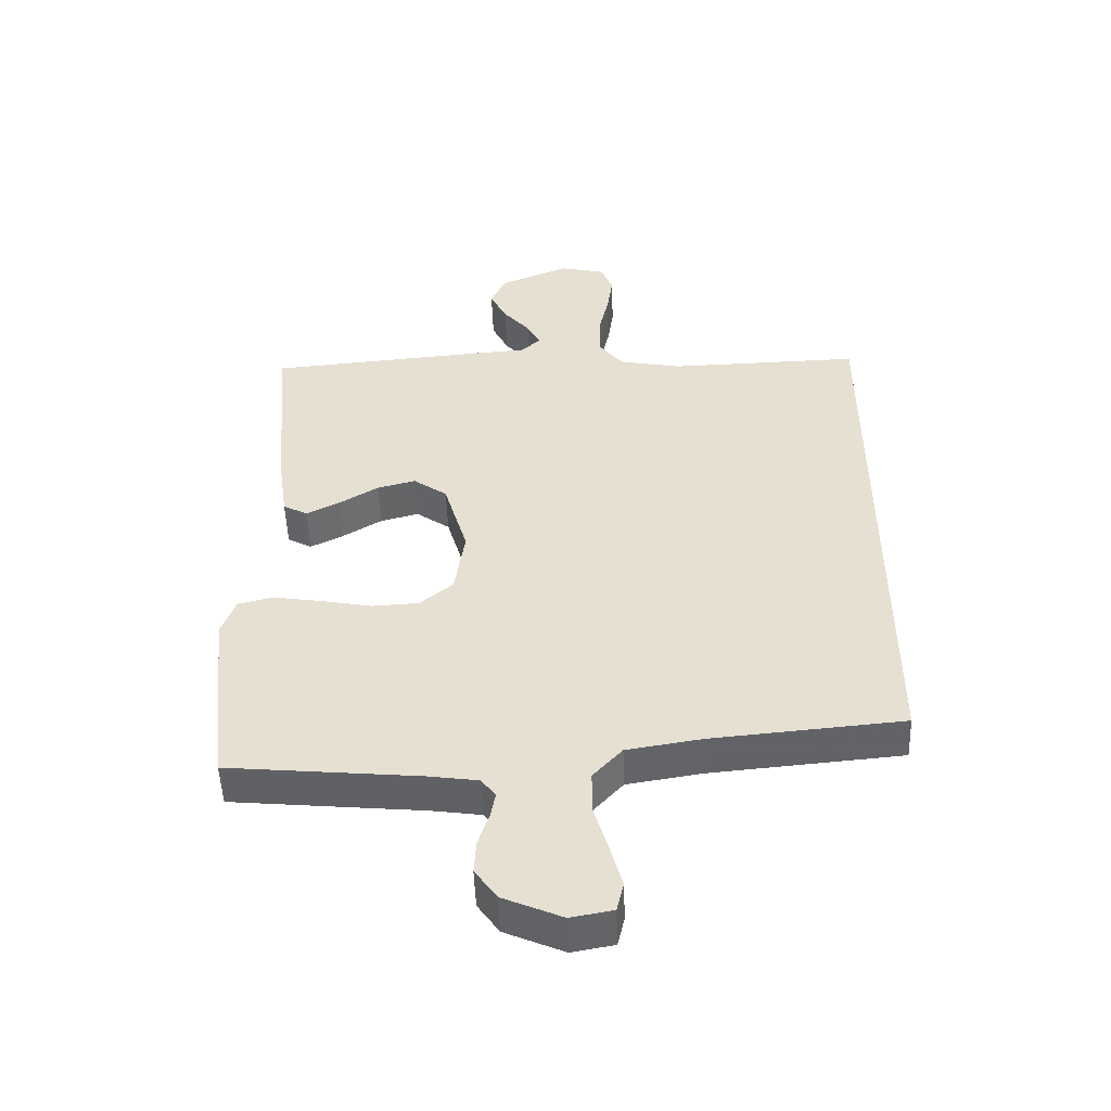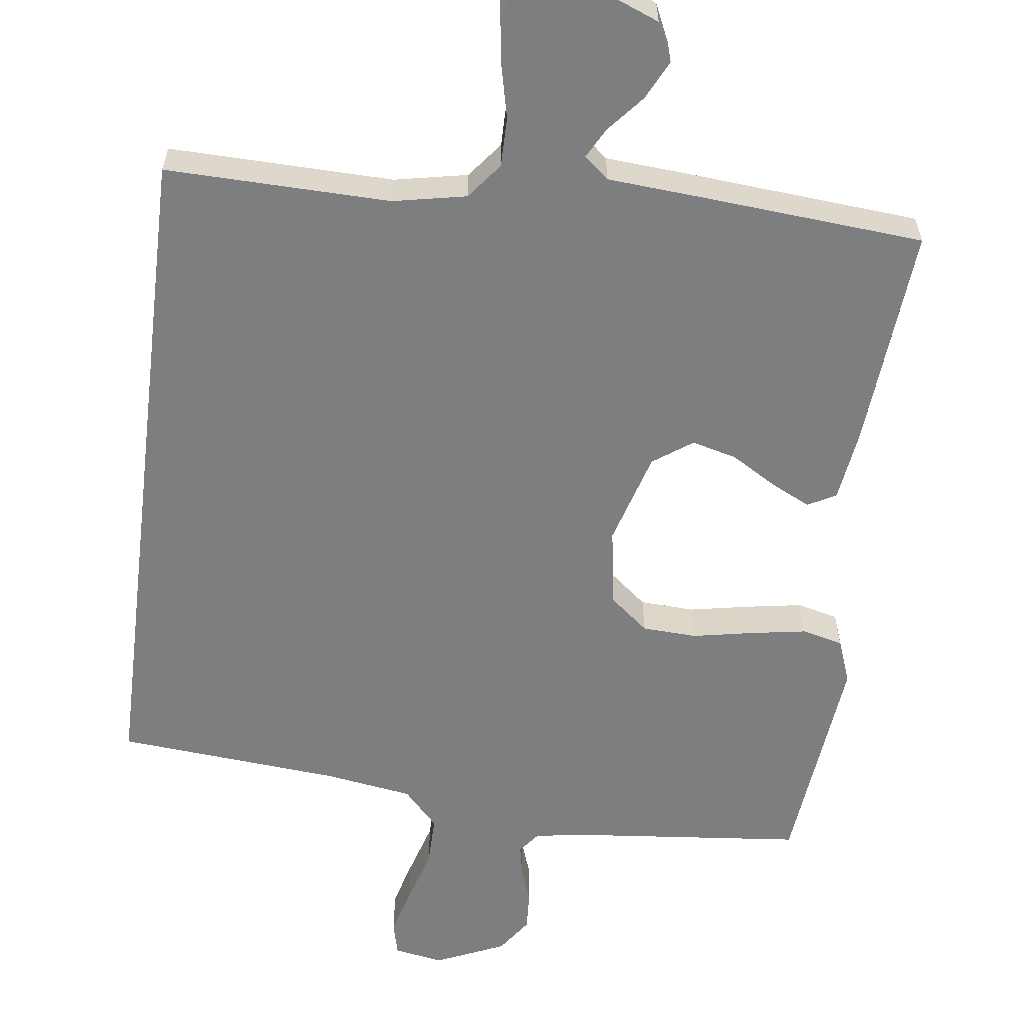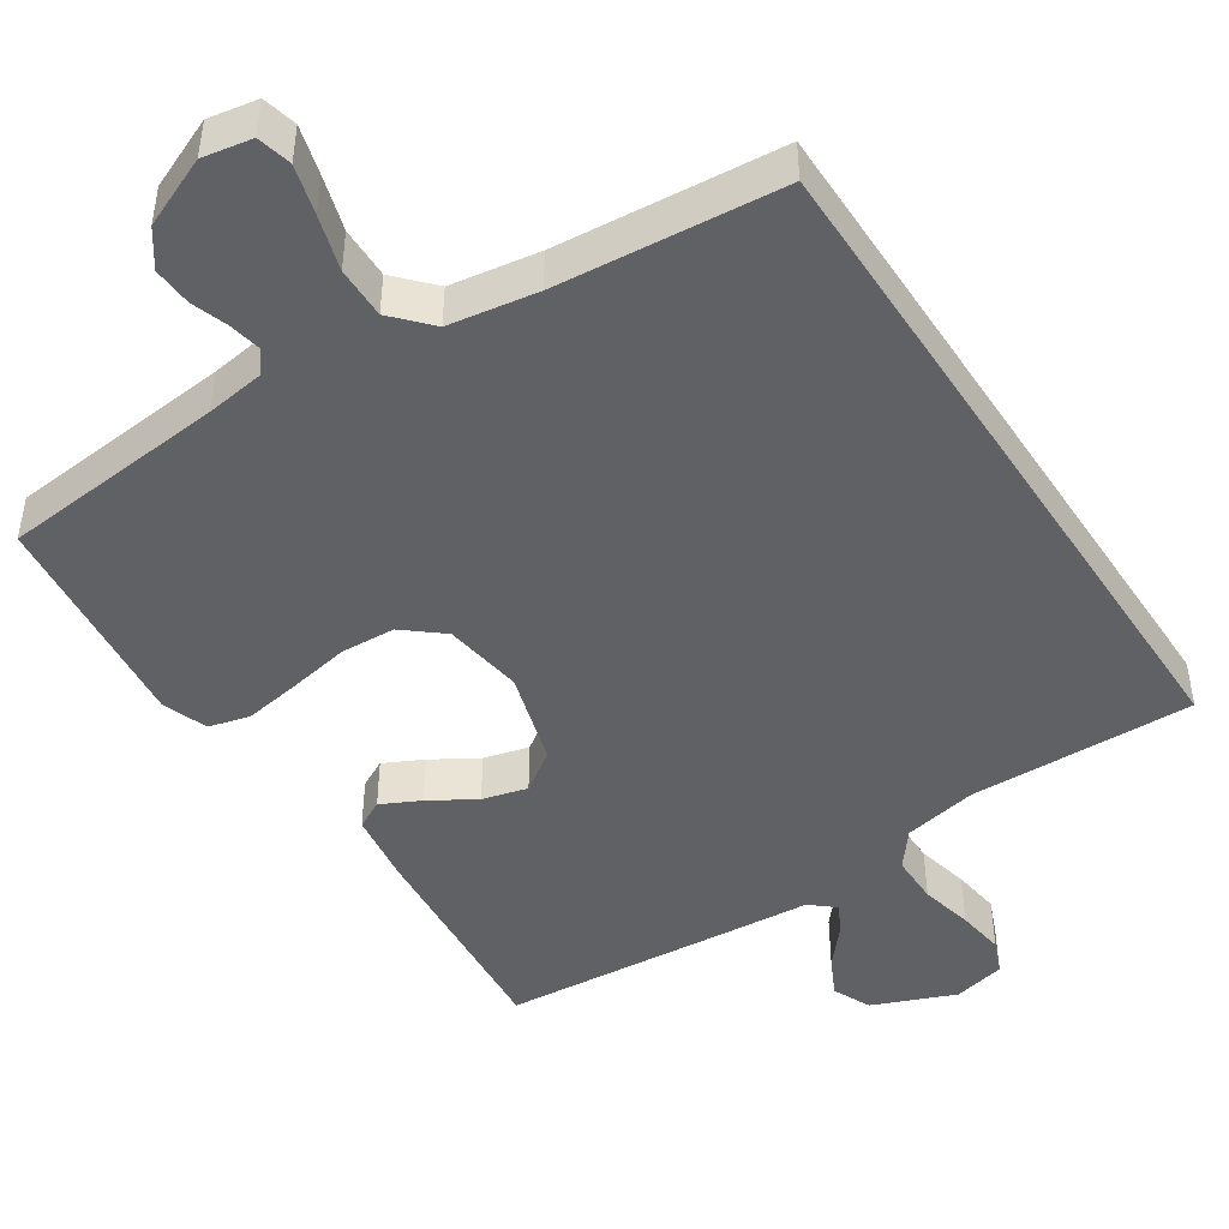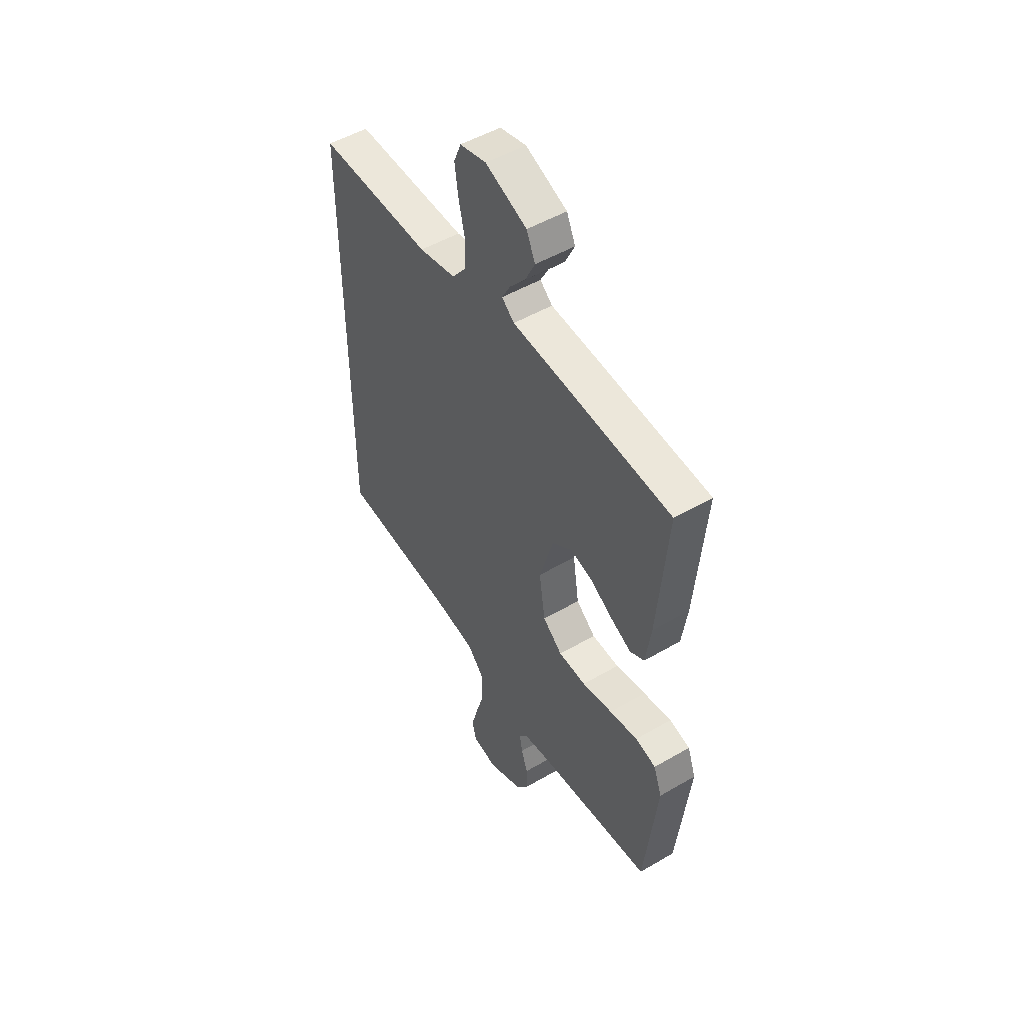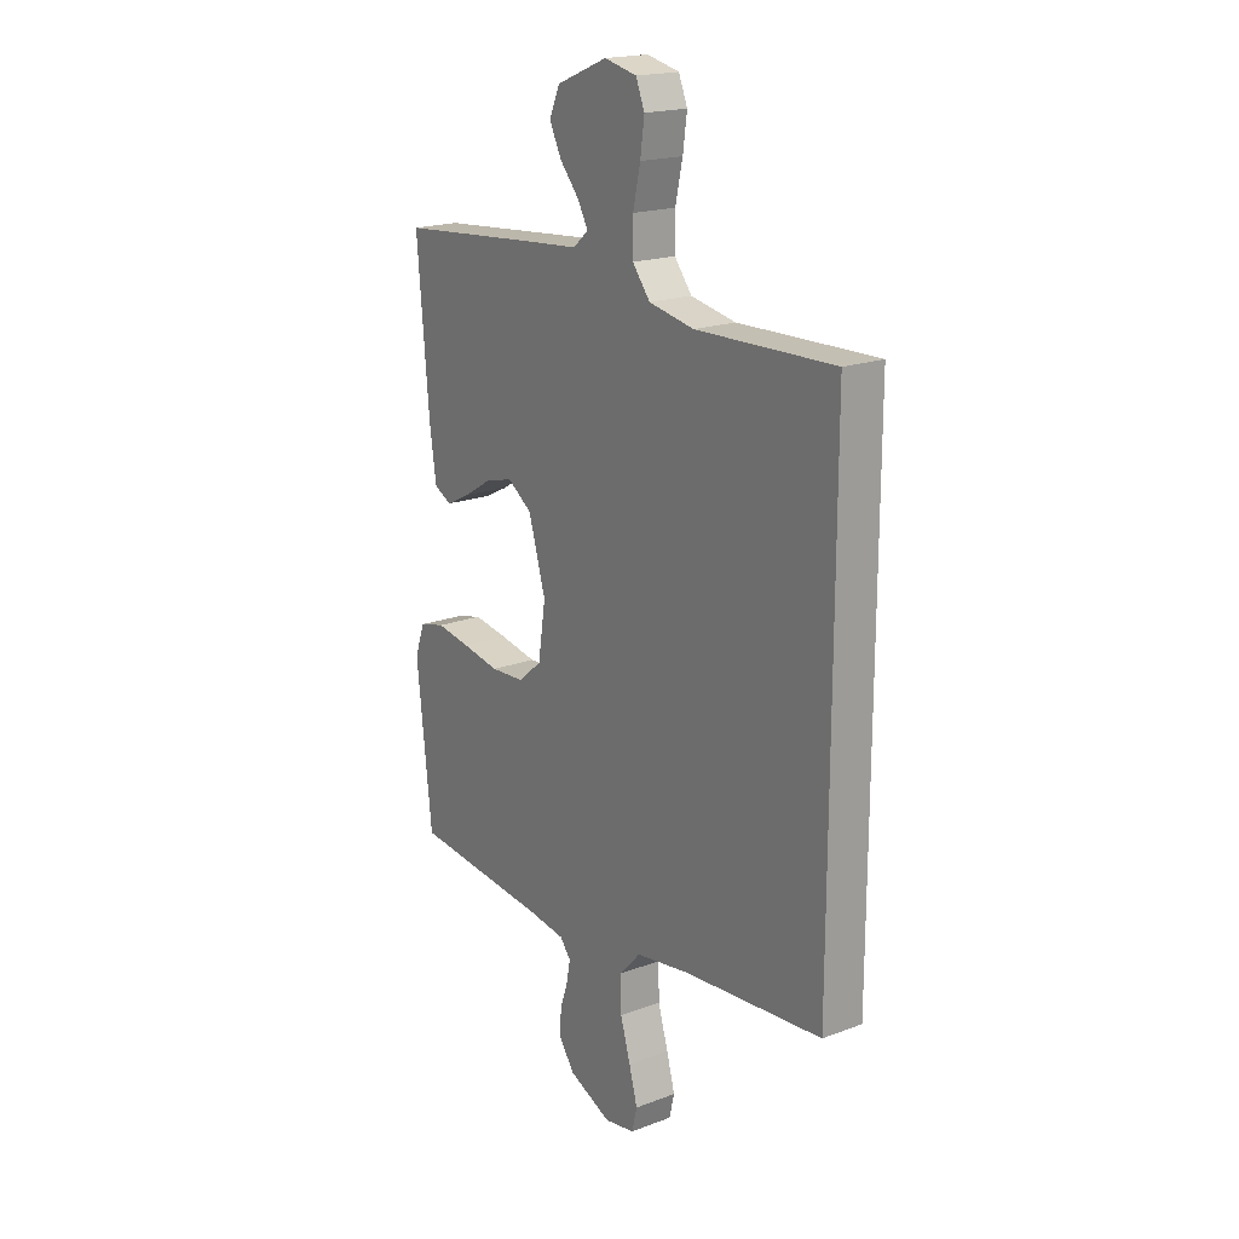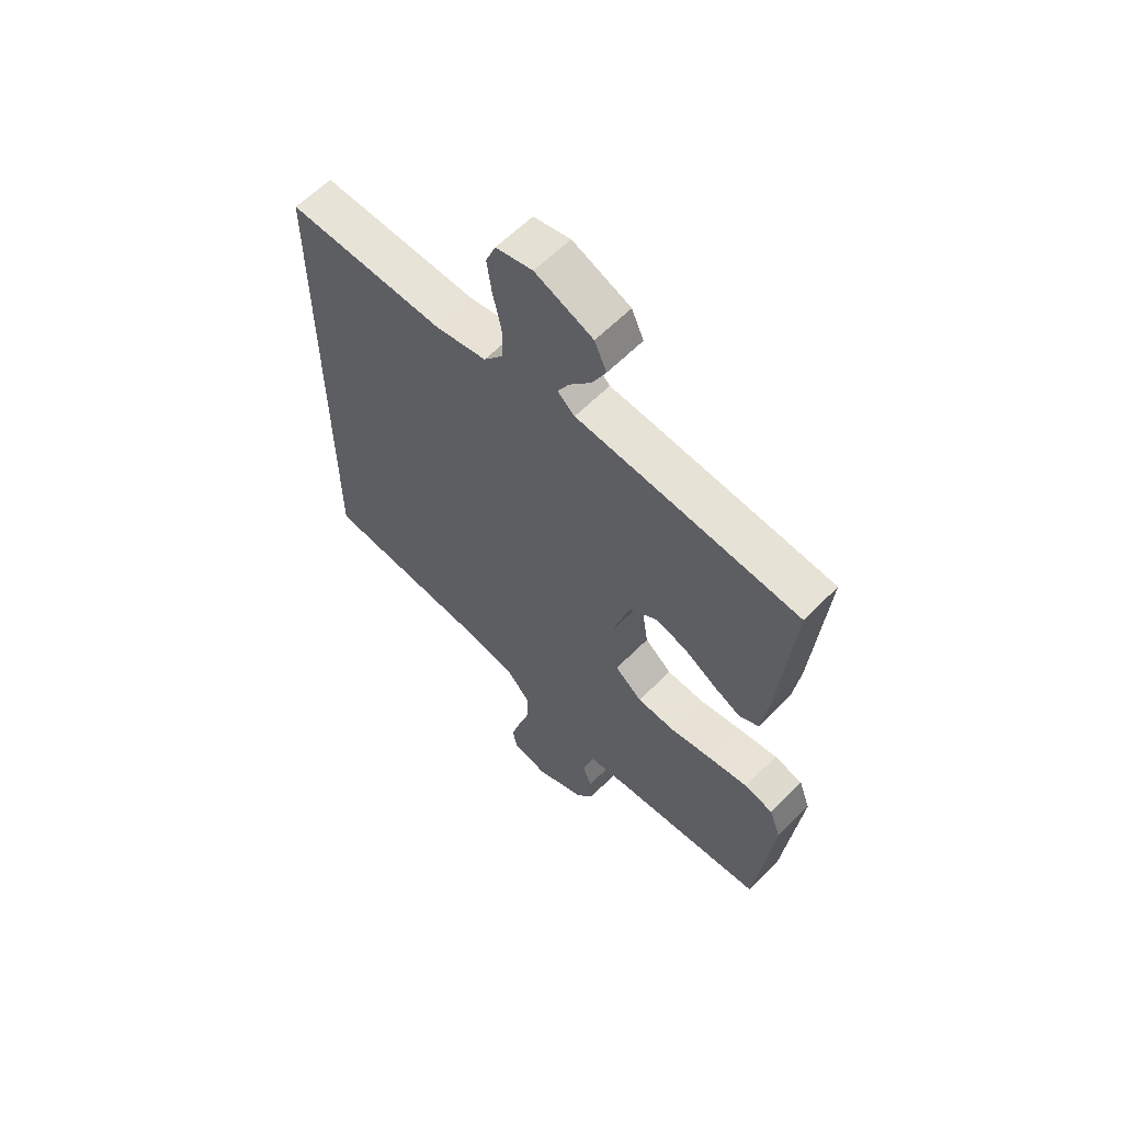
<metadata>
{"format":"obj","ext":"obj","renderer":"f3d","projection":"perspective","resolution":1024,"background":"white","views":[{"elev":-50.5,"azim":-178.0,"up":"+Z"},{"elev":-59.3,"azim":-7.0,"up":"+Y"},{"elev":-46.2,"azim":-146.7,"up":"+Y"},{"elev":50.3,"azim":57.3,"up":"+Z"},{"elev":19.1,"azim":-125.4,"up":"+Z"},{"elev":61.2,"azim":44.4,"up":"+Z"}]}
</metadata>
<code>
v -0.5 0.07 0.479
v -0.2 0.07 0.471
v -0.102 0.07 0.49
v -0.064 0.07 0.538
v -0.064 0.07 0.604
v -0.08 0.07 0.675
v -0.089 0.07 0.739
v -0.07 0.07 0.785
v 0 0.07 0.801
v 0.11 0.07 0.756
v 0.133 0.07 0.705
v 0.107 0.07 0.653
v 0.065 0.07 0.604
v 0.043 0.07 0.564
v 0.076 0.07 0.536
v 0.2 0.07 0.526
v 0.5 0.07 0.5
v 0.474 0.07 0.2
v 0.46 0.07 0.103
v 0.422 0.07 0.083
v 0.37 0.07 0.109
v 0.309 0.07 0.146
v 0.249 0.07 0.162
v 0.196 0.07 0.125
v 0.159 0.07 0
v 0.175 0.07 -0.106
v 0.227 0.07 -0.149
v 0.3 0.07 -0.153
v 0.381 0.07 -0.138
v 0.456 0.07 -0.126
v 0.511 0.07 -0.14
v 0.533 0.07 -0.2
v 0.5 0.07 -0.5
v 0.2 0.07 -0.528
v 0.122 0.07 -0.539
v 0.099 0.07 -0.568
v 0.107 0.07 -0.61
v 0.124 0.07 -0.66
v 0.127 0.07 -0.712
v 0.093 0.07 -0.76
v 0 0.07 -0.8
v -0.066 0.07 -0.788
v -0.077 0.07 -0.742
v -0.059 0.07 -0.677
v -0.037 0.07 -0.604
v -0.036 0.07 -0.535
v -0.082 0.07 -0.485
v -0.2 0.07 -0.466
v -0.5 0.07 -0.439
v -0.5 0 0.479
v -0.2 0 0.471
v -0.102 0 0.49
v -0.064 0 0.538
v -0.064 0 0.604
v -0.08 0 0.675
v -0.089 0 0.739
v -0.07 0 0.785
v 0 0 0.801
v 0.11 0 0.756
v 0.133 0 0.705
v 0.107 0 0.653
v 0.065 0 0.604
v 0.043 0 0.564
v 0.076 0 0.536
v 0.2 0 0.526
v 0.5 0 0.5
v 0.474 0 0.2
v 0.46 0 0.103
v 0.422 0 0.083
v 0.37 0 0.109
v 0.309 0 0.146
v 0.249 0 0.162
v 0.196 0 0.125
v 0.159 0 0
v 0.175 0 -0.106
v 0.227 0 -0.149
v 0.3 0 -0.153
v 0.381 0 -0.138
v 0.456 0 -0.126
v 0.511 0 -0.14
v 0.533 0 -0.2
v 0.5 0 -0.5
v 0.2 0 -0.528
v 0.122 0 -0.539
v 0.099 0 -0.568
v 0.107 0 -0.61
v 0.124 0 -0.66
v 0.127 0 -0.712
v 0.093 0 -0.76
v 0 0 -0.8
v -0.066 0 -0.788
v -0.077 0 -0.742
v -0.059 0 -0.677
v -0.037 0 -0.604
v -0.036 0 -0.535
v -0.082 0 -0.485
v -0.2 0 -0.466
v -0.5 0 -0.439
f 48 49 1 2
f 47 48 2 3
f 46 47 3 4
f 43 44 45
f 42 43 45
f 41 42 45
f 40 41 45
f 39 40 45
f 38 39 45
f 37 38 45
f 36 37 45 46
f 46 4 5
f 36 46 5
f 35 36 5
f 32 33 34
f 31 32 34
f 30 31 34
f 29 30 34
f 28 29 34
f 27 28 34 35
f 26 27 35
f 25 26 35 5
f 20 21 22
f 19 20 22
f 18 19 22
f 17 18 22
f 16 17 22
f 15 16 22
f 14 15 22 23
f 11 12 13
f 10 11 13
f 9 10 13
f 8 9 13
f 7 8 13
f 6 7 13
f 5 6 13
f 5 13 14
f 24 25 5 14
f 14 23 24
f 51 50 98 97
f 52 51 97 96
f 53 52 96 95
f 94 93 92
f 94 92 91
f 94 91 90
f 94 90 89
f 94 89 88
f 94 88 87
f 94 87 86
f 95 94 86 85
f 54 53 95
f 54 95 85
f 54 85 84
f 83 82 81
f 83 81 80
f 83 80 79
f 83 79 78
f 83 78 77
f 84 83 77 76
f 84 76 75
f 54 84 75 74
f 71 70 69
f 71 69 68
f 71 68 67
f 71 67 66
f 71 66 65
f 71 65 64
f 72 71 64 63
f 62 61 60
f 62 60 59
f 62 59 58
f 62 58 57
f 62 57 56
f 62 56 55
f 62 55 54
f 63 62 54
f 63 54 74 73
f 73 72 63
f 1 50 51 2
f 2 51 52 3
f 3 52 53 4
f 4 53 54 5
f 5 54 55 6
f 6 55 56 7
f 7 56 57 8
f 8 57 58 9
f 9 58 59 10
f 10 59 60 11
f 11 60 61 12
f 12 61 62 13
f 13 62 63 14
f 14 63 64 15
f 15 64 65 16
f 16 65 66 17
f 17 66 67 18
f 18 67 68 19
f 19 68 69 20
f 20 69 70 21
f 21 70 71 22
f 22 71 72 23
f 23 72 73 24
f 24 73 74 25
f 25 74 75 26
f 26 75 76 27
f 27 76 77 28
f 28 77 78 29
f 29 78 79 30
f 30 79 80 31
f 31 80 81 32
f 32 81 82 33
f 33 82 83 34
f 34 83 84 35
f 35 84 85 36
f 36 85 86 37
f 37 86 87 38
f 38 87 88 39
f 39 88 89 40
f 40 89 90 41
f 41 90 91 42
f 42 91 92 43
f 43 92 93 44
f 44 93 94 45
f 45 94 95 46
f 46 95 96 47
f 47 96 97 48
f 48 97 98 49
f 49 98 50 1

</code>
